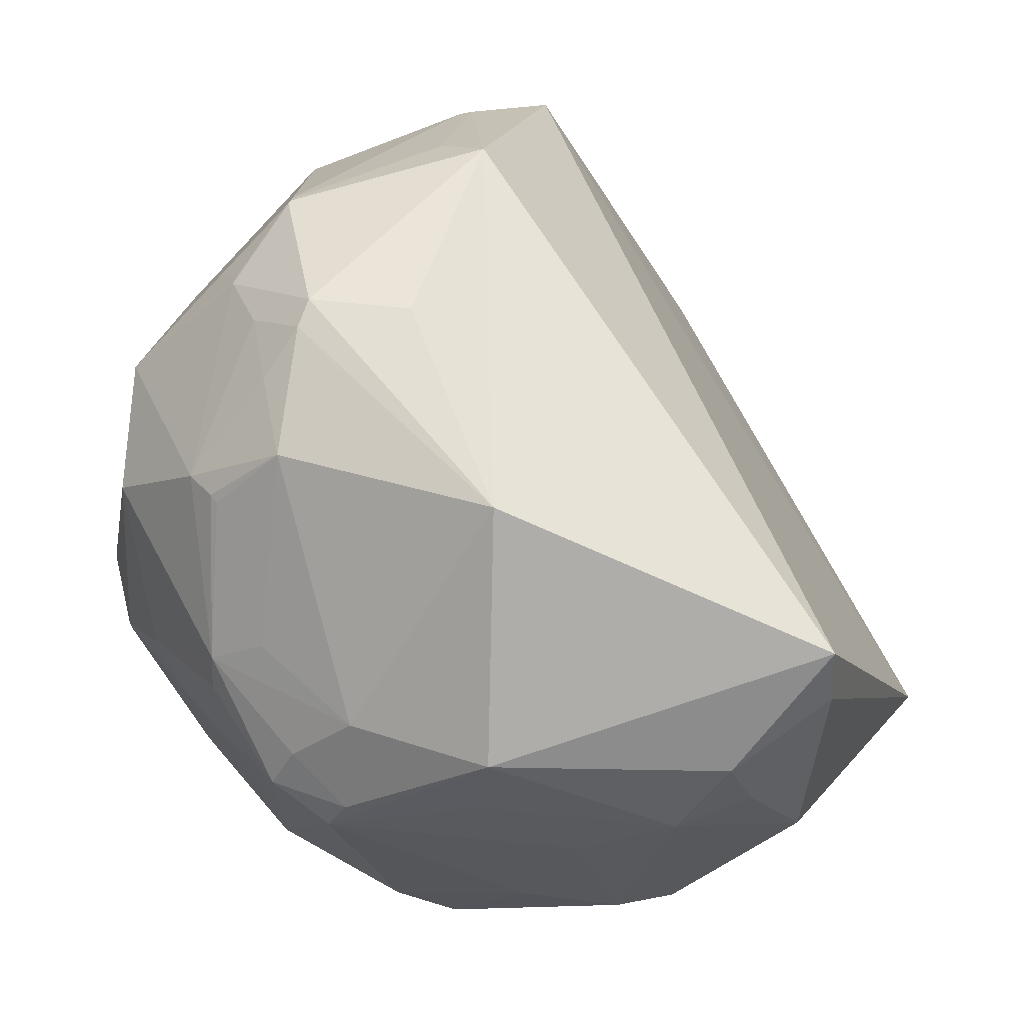
<metadata>
{"format":"obj","ext":"obj","renderer":"f3d","projection":"perspective","resolution":1024,"background":"white","views":[{"elev":26.3,"azim":-8.9,"up":"+Z"}]}
</metadata>
<code>
o
v 92.84 -246.8 35.82
v 95.08 -238.7 4.257
v 196.8 -58.92 -107.3
v 95.08 -238.7 4.257
v 89.55 -206.5 -91.34
v 196.8 -58.92 -107.3
v 95.08 -238.7 4.257
v 55.94 -233.1 -55.41
v 89.55 -206.5 -91.34
v 92.84 -246.8 35.82
v 41.66 -244.7 -30.78
v 95.08 -238.7 4.257
v 95.08 -238.7 4.257
v 41.66 -244.7 -30.78
v 55.94 -233.1 -55.41
v 89.55 -206.5 -91.34
v 30.08 -167.4 -158.7
v 196.8 -58.92 -107.3
v 55.94 -233.1 -55.41
v 17.38 -226.9 -73.82
v 89.55 -206.5 -91.34
v 89.55 -206.5 -91.34
v 17.38 -226.9 -73.82
v 30.08 -167.4 -158.7
v 41.66 -244.7 -30.78
v 17.38 -226.9 -73.82
v 55.94 -233.1 -55.41
v 17.38 -226.9 -73.82
v 1.051 -157.5 -169.3
v 30.08 -167.4 -158.7
v 196.8 -58.92 -107.3
v 24.48 209.2 -64.57
v 99.22 159.1 62.6
v 17.38 -226.9 -73.82
v -30.81 -200 -100.3
v 1.051 -157.5 -169.3
v 92.84 -246.8 35.82
v 196.8 -58.92 -107.3
v 4.636 125.6 213.7
v 196.8 -58.92 -107.3
v 99.22 159.1 62.6
v 4.636 125.6 213.7
v 8.653 159.6 197.4
v 4.636 125.6 213.7
v 99.22 159.1 62.6
v -30.81 -200 -100.3
v -52.7 -153.6 -158.5
v 1.051 -157.5 -169.3
v 30.08 -167.4 -158.7
v -90.08 -44.41 -220.3
v 196.8 -58.92 -107.3
v 1.051 -157.5 -169.3
v -90.08 -44.41 -220.3
v 30.08 -167.4 -158.7
v -52.7 -153.6 -158.5
v -87.27 -117.9 -190.2
v 1.051 -157.5 -169.3
v 1.051 -157.5 -169.3
v -87.27 -117.9 -190.2
v -90.08 -44.41 -220.3
v 196.8 -58.92 -107.3
v 23.77 209.2 -66.07
v 24.48 209.2 -64.57
v 92.84 -246.8 35.82
v -85.13 -239 -19.64
v 41.66 -244.7 -30.78
v 41.66 -244.7 -30.78
v -85.13 -239 -19.64
v 17.38 -226.9 -73.82
v 92.84 -246.8 35.82
v -77.34 -208.8 113.5
v -85.13 -239 -19.64
v 17.38 -226.9 -73.82
v -85.82 -215.2 -59.43
v -30.81 -200 -100.3
v -85.13 -239 -19.64
v -85.82 -215.2 -59.43
v 17.38 -226.9 -73.82
v -87.27 -117.9 -190.2
v -121 -126.1 -169.2
v -90.08 -44.41 -220.3
v -52.7 -153.6 -158.5
v -121 -126.1 -169.2
v -87.27 -117.9 -190.2
v 23.77 209.2 -66.07
v -43.8 162.4 -148.4
v -21.26 200 -102.4
v -90.08 -44.41 -220.3
v -46.52 162.1 -149.9
v 196.8 -58.92 -107.3
v 196.8 -58.92 -107.3
v -46.52 162.1 -149.9
v -43.8 162.4 -148.4
v -43.8 162.4 -148.4
v -46.52 162.1 -149.9
v -21.26 200 -102.4
v 196.8 -58.92 -107.3
v -37.22 162 -144.5
v 23.77 209.2 -66.07
v 23.77 209.2 -66.07
v -37.22 162 -144.5
v -43.8 162.4 -148.4
v 196.8 -58.92 -107.3
v -43.8 162.4 -148.4
v -37.22 162 -144.5
v 8.653 159.6 197.4
v -45.57 112.9 215.1
v 4.636 125.6 213.7
v 4.636 125.6 213.7
v -45.57 112.9 215.1
v -42.98 108.1 217.3
v -46.52 162.1 -149.9
v -30.06 197.1 -105.3
v -21.26 200 -102.4
v -45.57 112.9 215.1
v -48.57 111.5 215.3
v -42.98 108.1 217.3
v 4.636 125.6 213.7
v -42.98 108.1 217.3
v -51.8 -3.872 232.1
v 92.84 -246.8 35.82
v 4.636 125.6 213.7
v -51.78 -3.89 232.1
v 4.636 125.6 213.7
v -51.8 -3.872 232.1
v -51.78 -3.89 232.1
v 92.84 -246.8 35.82
v -51.78 -3.89 232.1
v -77.34 -208.8 113.5
v 23.77 209.2 -66.07
v -53.92 237.5 -21.33
v 24.48 209.2 -64.57
v 24.48 209.2 -64.57
v -53.92 237.5 -21.33
v -41.37 233.3 -22.2
v 23.77 209.2 -66.07
v -21.26 200 -102.4
v -53.92 237.5 -21.33
v -30.81 -200 -100.3
v -164 -184.1 -81.26
v -52.7 -153.6 -158.5
v -85.82 -215.2 -59.43
v -164 -184.1 -81.26
v -30.81 -200 -100.3
v -52.7 -153.6 -158.5
v -164 -184.1 -81.26
v -121 -126.1 -169.2
v -85.13 -239 -19.64
v -164 -184.1 -81.26
v -85.82 -215.2 -59.43
v -155.4 -195.4 -64.46
v -164 -184.1 -81.26
v -85.13 -239 -19.64
v 24.48 209.2 -64.57
v -71.53 246.4 35.43
v 99.22 159.1 62.6
v 8.653 159.6 197.4
v 99.22 159.1 62.6
v -71.53 246.4 35.43
v 24.48 209.2 -64.57
v -41.37 233.3 -22.2
v -71.53 246.4 35.43
v -53.92 237.5 -21.33
v -71.53 246.4 35.43
v -41.37 233.3 -22.2
v 8.653 159.6 197.4
v -71.53 246.4 35.43
v -59.65 194 143.6
v 8.653 159.6 197.4
v -59.65 194 143.6
v -62.43 189 152.1
v -42.98 108.1 217.3
v -70.84 27.1 224.6
v -51.8 -3.872 232.1
v -77.34 -208.8 113.5
v -152 -199 -12.24
v -85.13 -239 -19.64
v -155.4 -195.4 -64.46
v -85.13 -239 -19.64
v -152 -199 -12.24
v -121 -126.1 -169.2
v -179.3 -54.69 -166.7
v -90.08 -44.41 -220.3
v -164 -184.1 -81.26
v -179.3 -54.69 -166.7
v -121 -126.1 -169.2
v -30.06 197.1 -105.3
v -94.46 188.7 -107.8
v -21.26 200 -102.4
v -46.52 162.1 -149.9
v -94.46 188.7 -107.8
v -30.06 197.1 -105.3
v -51.8 -3.872 232.1
v -105.6 -108.6 182.4
v -51.78 -3.89 232.1
v -51.78 -3.89 232.1
v -105.6 -108.6 182.4
v -77.34 -208.8 113.5
v -155.4 -195.4 -64.46
v -192 -168.5 -61.72
v -164 -184.1 -81.26
v -164 -184.1 -81.26
v -192 -168.5 -61.72
v -179.3 -54.69 -166.7
v -111.2 152.4 -139.9
v -116.1 163.1 -130.4
v -46.52 162.1 -149.9
v -21.26 200 -102.4
v -99.07 196.1 -92.79
v -53.92 237.5 -21.33
v -94.46 188.7 -107.8
v -99.07 196.1 -92.79
v -21.26 200 -102.4
v 8.653 159.6 197.4
v -107 157.4 174
v -45.57 112.9 215.1
v -45.57 112.9 215.1
v -107 157.4 174
v -48.57 111.5 215.3
v 8.653 159.6 197.4
v -62.43 189 152.1
v -107 157.4 174
v -46.52 162.1 -149.9
v -121.3 174.8 -118.5
v -94.46 188.7 -107.8
v -116.1 163.1 -130.4
v -121.3 174.8 -118.5
v -46.52 162.1 -149.9
v -155.4 -195.4 -64.46
v -152 -199 -12.24
v -181.1 -177.9 -39.59
v -155.4 -195.4 -64.46
v -181.1 -177.9 -39.59
v -192 -168.5 -61.72
v -116.1 163.1 -130.4
v -126.4 170.2 -120.8
v -121.3 174.8 -118.5
v -105.6 -108.6 182.4
v -157.3 -90.61 183.9
v -77.34 -208.8 113.5
v -51.8 -3.872 232.1
v -157.3 -90.61 183.9
v -105.6 -108.6 182.4
v -179.3 -54.69 -166.7
v -185.4 -2.532 -164.7
v -90.08 -44.41 -220.3
v -185.4 -2.532 -164.7
v -185.4 -2.44 -164.7
v -90.08 -44.41 -220.3
v -94.46 188.7 -107.8
v -132.8 181.2 -102.7
v -99.07 196.1 -92.79
v -121.3 174.8 -118.5
v -132.8 181.2 -102.7
v -94.46 188.7 -107.8
v -111.2 152.4 -139.9
v -138 144.7 -133.4
v -116.1 163.1 -130.4
v -116.1 163.1 -130.4
v -138 144.7 -133.4
v -126.4 170.2 -120.8
v -126.4 170.2 -120.8
v -136.9 176.9 -106
v -121.3 174.8 -118.5
v -121.3 174.8 -118.5
v -136.9 176.9 -106
v -132.8 181.2 -102.7
v -70.84 27.1 224.6
v -158.6 -3.973 208
v -51.8 -3.872 232.1
v -126.4 170.2 -120.8
v -139.7 175 -106.4
v -136.9 176.9 -106
v -71.53 246.4 35.43
v -122.7 183.9 137.7
v -59.65 194 143.6
v -59.65 194 143.6
v -122.7 183.9 137.7
v -62.43 189 152.1
v -62.43 189 152.1
v -122.7 183.9 137.7
v -107 157.4 174
v -116.5 155.9 169.4
v -107 157.4 174
v -122.7 183.9 137.7
v -157.3 -90.61 183.9
v -164.4 -99.41 172.4
v -77.34 -208.8 113.5
v -51.8 -3.872 232.1
v -160.2 -5.747 207.2
v -157.3 -90.61 183.9
v -158.6 -3.973 208
v -160.2 -5.747 207.2
v -51.8 -3.872 232.1
v -160.2 -5.747 207.2
v -160.5 -5.937 207
v -157.3 -90.61 183.9
v -164.4 -99.41 172.4
v -164.5 -101.8 169.9
v -77.34 -208.8 113.5
v -48.57 111.5 215.3
v -157.5 1.286 207.6
v -42.98 108.1 217.3
v -42.98 108.1 217.3
v -157.5 1.286 207.6
v -70.84 27.1 224.6
v -70.84 27.1 224.6
v -157.5 1.286 207.6
v -158.6 -3.973 208
v -158.6 -3.973 208
v -157.5 1.286 207.6
v -160.2 -5.747 207.2
v -90.08 -44.41 -220.3
v -165.5 103.6 -148.9
v -46.52 162.1 -149.9
v -178.8 89.73 -151.3
v -165.5 103.6 -148.9
v -90.08 -44.41 -220.3
v -111.2 152.4 -139.9
v -46.52 162.1 -149.9
v -165.5 103.6 -148.9
v -111.2 152.4 -139.9
v -165.5 103.6 -148.9
v -138 144.7 -133.4
v -138 144.7 -133.4
v -165.5 103.6 -148.9
v -126.4 170.2 -120.8
v -116.5 155.9 169.4
v -122.7 183.9 137.7
v -132.2 140.4 173.9
v -107 157.4 174
v -132.2 140.4 173.9
v -48.57 111.5 215.3
v -116.5 155.9 169.4
v -132.2 140.4 173.9
v -107 157.4 174
v -185.4 -2.44 -164.7
v -182.9 86.4 -149.9
v -90.08 -44.41 -220.3
v -178.8 89.73 -151.3
v -90.08 -44.41 -220.3
v -182.9 86.4 -149.9
v -178.8 89.73 -151.3
v -182.9 86.4 -149.9
v -180.5 89.46 -150.4
v -71.53 246.4 35.43
v -116.4 215.6 71.55
v -122.7 183.9 137.7
v -178.8 89.73 -151.3
v -180.8 95.37 -145.9
v -165.5 103.6 -148.9
v -178.8 89.73 -151.3
v -180.5 89.46 -150.4
v -180.8 95.37 -145.9
v -165.5 103.6 -148.9
v -180.8 95.37 -145.9
v -126.4 170.2 -120.8
v -48.57 111.5 215.3
v -135.6 119.7 182.5
v -157.5 1.286 207.6
v -132.2 140.4 173.9
v -135.6 119.7 182.5
v -48.57 111.5 215.3
v -77.34 -208.8 113.5
v -180.4 -142.4 119.3
v -152 -199 -12.24
v -164.5 -101.8 169.9
v -180.4 -142.4 119.3
v -77.34 -208.8 113.5
v -164.4 -99.41 172.4
v -180.4 -142.4 119.3
v -164.5 -101.8 169.9
v -185.4 -2.532 -164.7
v -189.2 87.26 -145.4
v -185.4 -2.44 -164.7
v -185.4 -2.44 -164.7
v -189.2 87.26 -145.4
v -182.9 86.4 -149.9
v -182.9 86.4 -149.9
v -189.2 87.26 -145.4
v -180.5 89.46 -150.4
v -99.07 196.1 -92.79
v -144.1 215.7 -18.39
v -53.92 237.5 -21.33
v -132.8 181.2 -102.7
v -144.1 215.7 -18.39
v -99.07 196.1 -92.79
v -53.92 237.5 -21.33
v -144.1 215.7 -18.39
v -71.53 246.4 35.43
v -126.4 170.2 -120.8
v -194.7 93.43 -137.2
v -139.7 175 -106.4
v -180.8 95.37 -145.9
v -194.7 93.43 -137.2
v -126.4 170.2 -120.8
v -180.5 89.46 -150.4
v -194.7 93.43 -137.2
v -180.8 95.37 -145.9
v -189.2 87.26 -145.4
v -194.7 93.43 -137.2
v -180.5 89.46 -150.4
v -192 -168.5 -61.72
v -199 -122.2 -86.62
v -179.3 -54.69 -166.7
v -164.4 -99.41 172.4
v -183.7 -103.5 145.7
v -180.4 -142.4 119.3
v -185.4 -2.532 -164.7
v -200.8 83.58 -132.2
v -189.2 87.26 -145.4
v -189.2 87.26 -145.4
v -200.8 83.58 -132.2
v -194.7 93.43 -137.2
v -180.4 -142.4 119.3
v -194 -156.7 15.44
v -152 -199 -12.24
v -122.7 183.9 137.7
v -160.8 185.3 100.1
v -132.2 140.4 173.9
v -116.4 215.6 71.55
v -160.8 185.3 100.1
v -122.7 183.9 137.7
v -160.8 185.3 100.1
v -161.7 185.3 99.07
v -132.2 140.4 173.9
v -157.3 -90.61 183.9
v -185.3 -66.68 164.1
v -164.4 -99.41 172.4
v -164.4 -99.41 172.4
v -185.3 -66.68 164.1
v -183.7 -103.5 145.7
v -71.53 246.4 35.43
v -164 185.9 95.15
v -116.4 215.6 71.55
v -116.4 215.6 71.55
v -164 185.9 95.15
v -160.8 185.3 100.1
v -160.8 185.3 100.1
v -164 185.9 95.15
v -161.7 185.3 99.07
v -144.1 215.7 -18.39
v -164.3 186 94.09
v -71.53 246.4 35.43
v -71.53 246.4 35.43
v -164.3 186 94.09
v -164 185.9 95.15
v -136.9 176.9 -106
v -219.8 168.1 -38.61
v -132.8 181.2 -102.7
v -139.7 175 -106.4
v -219.8 168.1 -38.61
v -136.9 176.9 -106
v -132.8 181.2 -102.7
v -219.8 168.1 -38.61
v -144.1 215.7 -18.39
v -152 -199 -12.24
v -219.7 -137.3 -0.2159
v -181.1 -177.9 -39.59
v -194 -156.7 15.44
v -219.7 -137.3 -0.2159
v -152 -199 -12.24
v -181.1 -177.9 -39.59
v -219.7 -137.3 -0.2159
v -192 -168.5 -61.72
v -192 -168.5 -61.72
v -219.7 -137.3 -0.2159
v -220.1 -133.8 -20.04
v -180.4 -142.4 119.3
v -219.7 -137.3 -0.2159
v -194 -156.7 15.44
v -219.8 168.1 -38.61
v -215.9 173.6 -28.48
v -144.1 215.7 -18.39
v -219.8 168.1 -38.61
v -222.1 167.9 -32.49
v -215.9 173.6 -28.48
v -219.8 168.1 -38.61
v -227.6 163.7 -31.83
v -222.1 167.9 -32.49
v -222.1 167.9 -32.49
v -227.6 163.7 -31.83
v -215.9 173.6 -28.48
v -160.5 -5.937 207
v -193.8 -29.51 171.1
v -157.3 -90.61 183.9
v -192 -25.55 173.3
v -193.8 -29.51 171.1
v -160.5 -5.937 207
v -157.3 -90.61 183.9
v -193.8 -29.51 171.1
v -185.3 -66.68 164.1
v -194.7 93.43 -137.2
v -210.2 158.7 -60.5
v -139.7 175 -106.4
v -139.7 175 -106.4
v -210.2 158.7 -60.5
v -219.8 168.1 -38.61
v -219.8 168.1 -38.61
v -210.2 158.7 -60.5
v -227.6 163.7 -31.83
v -144.1 215.7 -18.39
v -218.1 173 -21.79
v -164.3 186 94.09
v -215.9 173.6 -28.48
v -218.1 173 -21.79
v -144.1 215.7 -18.39
v -164.3 186 94.09
v -218.1 173 -21.79
v -164 185.9 95.15
v -227.6 163.7 -31.83
v -218.1 173 -21.79
v -215.9 173.6 -28.48
v -227.3 164 -31.1
v -218.1 173 -21.79
v -227.6 163.7 -31.83
v -227.3 164 -31.1
v -227.6 163.7 -31.83
v -228.5 162.5 -30.65
v -227.3 164 -31.1
v -228.5 162.5 -30.65
v -218.1 173 -21.79
v -194.7 93.43 -137.2
v -227.3 161.3 -34.42
v -210.2 158.7 -60.5
v -210.2 158.7 -60.5
v -227.3 161.3 -34.42
v -227.6 163.7 -31.83
v -179.3 -54.69 -166.7
v -221.4 -34.43 -111.1
v -185.4 -2.532 -164.7
v -199 -122.2 -86.62
v -221.4 -34.43 -111.1
v -179.3 -54.69 -166.7
v -180.4 -142.4 119.3
v -212.2 -122.4 84.1
v -219.7 -137.3 -0.2159
v -180.4 -142.4 119.3
v -215 -118.5 87.42
v -212.2 -122.4 84.1
v -212.2 -122.4 84.1
v -215 -118.5 87.42
v -219.7 -137.3 -0.2159
v -218.1 173 -21.79
v -227.2 160 -17.91
v -164 185.9 95.15
v -228.5 162.5 -30.65
v -227.2 160 -17.91
v -218.1 173 -21.79
v -160.2 -5.747 207.2
v -198.4 -1.967 166.6
v -160.5 -5.937 207
v -157.5 1.286 207.6
v -198.4 -1.967 166.6
v -160.2 -5.747 207.2
v -192 -25.55 173.3
v -160.5 -5.937 207
v -198.4 -1.967 166.6
v -183.7 -103.5 145.7
v -224.6 -102.4 91.6
v -180.4 -142.4 119.3
v -180.4 -142.4 119.3
v -224.6 -102.4 91.6
v -215 -118.5 87.42
v -185.3 -66.68 164.1
v -224.6 -102.4 91.6
v -183.7 -103.5 145.7
v -193.8 -29.51 171.1
v -224.6 -102.4 91.6
v -185.3 -66.68 164.1
v -215 -118.5 87.42
v -224.6 -102.4 91.6
v -219.7 -137.3 -0.2159
v -192 -168.5 -61.72
v -230.6 -89.36 -52.88
v -199 -122.2 -86.62
v -199 -122.2 -86.62
v -230.6 -89.36 -52.88
v -221.4 -34.43 -111.1
v -192 -168.5 -61.72
v -220.1 -133.8 -20.04
v -230.6 -89.36 -52.88
v -200.8 83.58 -132.2
v -223.4 96.43 -85.92
v -194.7 93.43 -137.2
v -194.7 93.43 -137.2
v -223.4 96.43 -85.92
v -227.3 161.3 -34.42
v -227.2 160 -17.91
v -234 140.8 4.566
v -164 185.9 95.15
v -228.5 162.5 -30.65
v -234 140.8 4.566
v -227.2 160 -17.91
v -132.2 140.4 173.9
v -184.9 85.25 146
v -135.6 119.7 182.5
v -161.7 185.3 99.07
v -184.9 85.25 146
v -132.2 140.4 173.9
v -185.4 -2.532 -164.7
v -237.3 -1.851 -84.23
v -200.8 83.58 -132.2
v -200.8 83.58 -132.2
v -237.3 -1.851 -84.23
v -222.7 41 -102.1
v -221.4 -34.43 -111.1
v -237.3 -1.851 -84.23
v -185.4 -2.532 -164.7
v -219.7 -137.3 -0.2159
v -248.2 -68.53 -24.88
v -220.1 -133.8 -20.04
v -220.1 -133.8 -20.04
v -248.2 -68.53 -24.88
v -230.6 -89.36 -52.88
v -230.6 -89.36 -52.88
v -260.6 -24.61 -41.04
v -221.4 -34.43 -111.1
v -192 -25.55 173.3
v -249.2 6.898 110.1
v -193.8 -29.51 171.1
v -192 -25.55 173.3
v -198.4 -1.967 166.6
v -249.2 6.898 110.1
v -193.8 -29.51 171.1
v -249.2 6.898 110.1
v -224.6 -102.4 91.6
v -248.2 -68.53 -24.88
v -262.4 -27.28 -35.38
v -230.6 -89.36 -52.88
v -230.6 -89.36 -52.88
v -262.4 -27.28 -35.38
v -260.6 -24.61 -41.04
v -224.6 -102.4 91.6
v -261.1 -44.88 59.91
v -219.7 -137.3 -0.2159
v -219.7 -137.3 -0.2159
v -261.1 -44.88 59.91
v -248.2 -68.53 -24.88
v -248.2 -68.53 -24.88
v -261.1 -44.88 59.91
v -262.4 -27.28 -35.38
v -249.2 6.898 110.1
v -261.1 -44.88 59.91
v -224.6 -102.4 91.6
v -221.4 -34.43 -111.1
v -249.6 -4.642 -64.01
v -237.3 -1.851 -84.23
v -260.6 -24.61 -41.04
v -249.6 -4.642 -64.01
v -221.4 -34.43 -111.1
v -228.5 162.5 -30.65
v -244.9 119.2 5.431
v -234 140.8 4.566
v -227.6 163.7 -31.83
v -258.4 53.59 -40.33
v -228.5 162.5 -30.65
v -227.3 161.3 -34.42
v -258.4 53.59 -40.33
v -227.6 163.7 -31.83
v -223.4 96.43 -85.92
v -258.4 53.59 -40.33
v -227.3 161.3 -34.42
v -200.8 83.58 -132.2
v -258.4 53.59 -40.33
v -223.4 96.43 -85.92
v -200.8 83.58 -132.2
v -222.7 41 -102.1
v -258.4 53.59 -40.33
v -237.3 -1.851 -84.23
v -258.4 53.59 -40.33
v -222.7 41 -102.1
v -249.6 -4.642 -64.01
v -258.4 53.59 -40.33
v -237.3 -1.851 -84.23
v -262.4 -27.28 -35.38
v -258.4 53.59 -40.33
v -260.6 -24.61 -41.04
v -260.6 -24.61 -41.04
v -258.4 53.59 -40.33
v -249.6 -4.642 -64.01
v -135.6 119.7 182.5
v -212.3 52.96 131.6
v -157.5 1.286 207.6
v -184.9 85.25 146
v -212.3 52.96 131.6
v -135.6 119.7 182.5
v -157.5 1.286 207.6
v -212.3 52.96 131.6
v -198.4 -1.967 166.6
v -198.4 -1.967 166.6
v -212.3 52.96 131.6
v -249.2 6.898 110.1
v -234 140.8 4.566
v -241.9 114.1 22.97
v -164 185.9 95.15
v -244.9 119.2 5.431
v -241.9 114.1 22.97
v -234 140.8 4.566
v -244.9 119.2 5.431
v -252.6 96.52 10.33
v -241.9 114.1 22.97
v -252.6 96.55 10.22
v -252.6 96.52 10.33
v -244.9 119.2 5.431
v -164 185.9 95.15
v -232.4 45.57 112.3
v -161.7 185.3 99.07
v -161.7 185.3 99.07
v -232.4 45.57 112.3
v -184.9 85.25 146
v -184.9 85.25 146
v -232.4 45.57 112.3
v -212.3 52.96 131.6
v -212.3 52.96 131.6
v -232.4 45.57 112.3
v -249.2 6.898 110.1
v -241.9 114.1 22.97
v -232.4 45.57 112.3
v -164 185.9 95.15
v -241.9 114.1 22.97
v -249.2 6.898 110.1
v -232.4 45.57 112.3
v -262.4 -27.28 -35.38
v -267.5 -2.152 -3.775
v -258.4 53.59 -40.33
v -261.1 -44.88 59.91
v -267.5 -2.497 -3.575
v -262.4 -27.28 -35.38
v -262.4 -27.28 -35.38
v -267.5 -2.497 -3.575
v -267.5 -2.152 -3.775
v -267.5 -2.152 -3.775
v -267.5 -2.497 -3.575
v -261.1 -44.88 59.91
v -228.5 162.5 -30.65
v -257.4 81.7 5.239
v -244.9 119.2 5.431
v -252.6 96.55 10.22
v -244.9 119.2 5.431
v -257.4 81.7 5.239
v -258.4 53.59 -40.33
v -257.4 81.7 5.239
v -228.5 162.5 -30.65
v -267.5 -2.152 -3.775
v -257.4 81.7 5.239
v -258.4 53.59 -40.33
v -252.6 96.52 10.33
v -256.7 82.46 14.7
v -241.9 114.1 22.97
v -241.9 114.1 22.97
v -256.7 82.46 14.7
v -249.2 6.898 110.1
v -252.6 96.55 10.22
v -256.7 82.46 14.7
v -252.6 96.52 10.33
v -252.6 96.55 10.22
v -257.4 81.7 5.239
v -256.7 82.46 14.7
v -267.5 -2.152 -3.775
v -256.7 82.46 14.7
v -257.4 81.7 5.239
v -249.2 6.898 110.1
v -256.8 37.18 46.79
v -261.1 -44.88 59.91
v -267.5 -2.152 -3.775
v -261.1 -44.88 59.91
v -256.8 37.18 46.79
v -256.7 82.46 14.7
v -256.8 37.18 46.79
v -249.2 6.898 110.1
v -267.5 -2.152 -3.775
v -256.8 37.18 46.79
v -256.7 82.46 14.7
f 1 2 3
f 4 5 6
f 7 8 9
f 10 11 12
f 13 14 15
f 16 17 18
f 19 20 21
f 22 23 24
f 25 26 27
f 28 29 30
f 31 32 33
f 34 35 36
f 37 38 39
f 40 41 42
f 43 44 45
f 46 47 48
f 49 50 51
f 52 53 54
f 55 56 57
f 58 59 60
f 61 62 63
f 64 65 66
f 67 68 69
f 70 71 72
f 73 74 75
f 76 77 78
f 79 80 81
f 82 83 84
f 85 86 87
f 88 89 90
f 91 92 93
f 94 95 96
f 97 98 99
f 100 101 102
f 103 104 105
f 106 107 108
f 109 110 111
f 112 113 114
f 115 116 117
f 118 119 120
f 121 122 123
f 124 125 126
f 127 128 129
f 130 131 132
f 133 134 135
f 136 137 138
f 139 140 141
f 142 143 144
f 145 146 147
f 148 149 150
f 151 152 153
f 154 155 156
f 157 158 159
f 160 161 162
f 163 164 165
f 166 167 168
f 169 170 171
f 172 173 174
f 175 176 177
f 178 179 180
f 181 182 183
f 184 185 186
f 187 188 189
f 190 191 192
f 193 194 195
f 196 197 198
f 199 200 201
f 202 203 204
f 205 206 207
f 208 209 210
f 211 212 213
f 214 215 216
f 217 218 219
f 220 221 222
f 223 224 225
f 226 227 228
f 229 230 231
f 232 233 234
f 235 236 237
f 238 239 240
f 241 242 243
f 244 245 246
f 247 248 249
f 250 251 252
f 253 254 255
f 256 257 258
f 259 260 261
f 262 263 264
f 265 266 267
f 268 269 270
f 271 272 273
f 274 275 276
f 277 278 279
f 280 281 282
f 283 284 285
f 286 287 288
f 289 290 291
f 292 293 294
f 295 296 297
f 298 299 300
f 301 302 303
f 304 305 306
f 307 308 309
f 310 311 312
f 313 314 315
f 316 317 318
f 319 320 321
f 322 323 324
f 325 326 327
f 328 329 330
f 331 332 333
f 334 335 336
f 337 338 339
f 340 341 342
f 343 344 345
f 346 347 348
f 349 350 351
f 352 353 354
f 355 356 357
f 358 359 360
f 361 362 363
f 364 365 366
f 367 368 369
f 370 371 372
f 373 374 375
f 376 377 378
f 379 380 381
f 382 383 384
f 385 386 387
f 388 389 390
f 391 392 393
f 394 395 396
f 397 398 399
f 400 401 402
f 403 404 405
f 406 407 408
f 409 410 411
f 412 413 414
f 415 416 417
f 418 419 420
f 421 422 423
f 424 425 426
f 427 428 429
f 430 431 432
f 433 434 435
f 436 437 438
f 439 440 441
f 442 443 444
f 445 446 447
f 448 449 450
f 451 452 453
f 454 455 456
f 457 458 459
f 460 461 462
f 463 464 465
f 466 467 468
f 469 470 471
f 472 473 474
f 475 476 477
f 478 479 480
f 481 482 483
f 484 485 486
f 487 488 489
f 490 491 492
f 493 494 495
f 496 497 498
f 499 500 501
f 502 503 504
f 505 506 507
f 508 509 510
f 511 512 513
f 514 515 516
f 517 518 519
f 520 521 522
f 523 524 525
f 526 527 528
f 529 530 531
f 532 533 534
f 535 536 537
f 538 539 540
f 541 542 543
f 544 545 546
f 547 548 549
f 550 551 552
f 553 554 555
f 556 557 558
f 559 560 561
f 562 563 564
f 565 566 567
f 568 569 570
f 571 572 573
f 574 575 576
f 577 578 579
f 580 581 582
f 583 584 585
f 586 587 588
f 589 590 591
f 592 593 594
f 595 596 597
f 598 599 600
f 601 602 603
f 604 605 606
f 607 608 609
f 610 611 612
f 613 614 615
f 616 617 618
f 619 620 621
f 622 623 624
f 625 626 627
f 628 629 630
f 631 632 633
f 634 635 636
f 637 638 639
f 640 641 642
f 643 644 645
f 646 647 648
f 649 650 651
f 652 653 654
f 655 656 657
f 658 659 660
f 661 662 663
f 664 665 666
f 667 668 669
f 670 671 672
f 673 674 675
f 676 677 678
f 679 680 681
f 682 683 684
f 685 686 687
f 688 689 690
f 691 692 693
f 694 695 696
f 697 698 699
f 700 701 702
f 703 704 705
f 706 707 708
f 709 710 711
f 712 713 714
f 715 716 717
f 718 719 720
f 721 722 723
f 724 725 726
f 727 728 729
f 730 731 732
f 733 734 735
f 736 737 738
f 739 740 741
f 742 743 744
f 745 746 747
f 748 749 750
f 751 752 753
f 754 755 756
f 757 758 759
f 760 761 762
f 763 764 765
f 766 767 768
f 769 770 771
f 772 773 774

</code>
